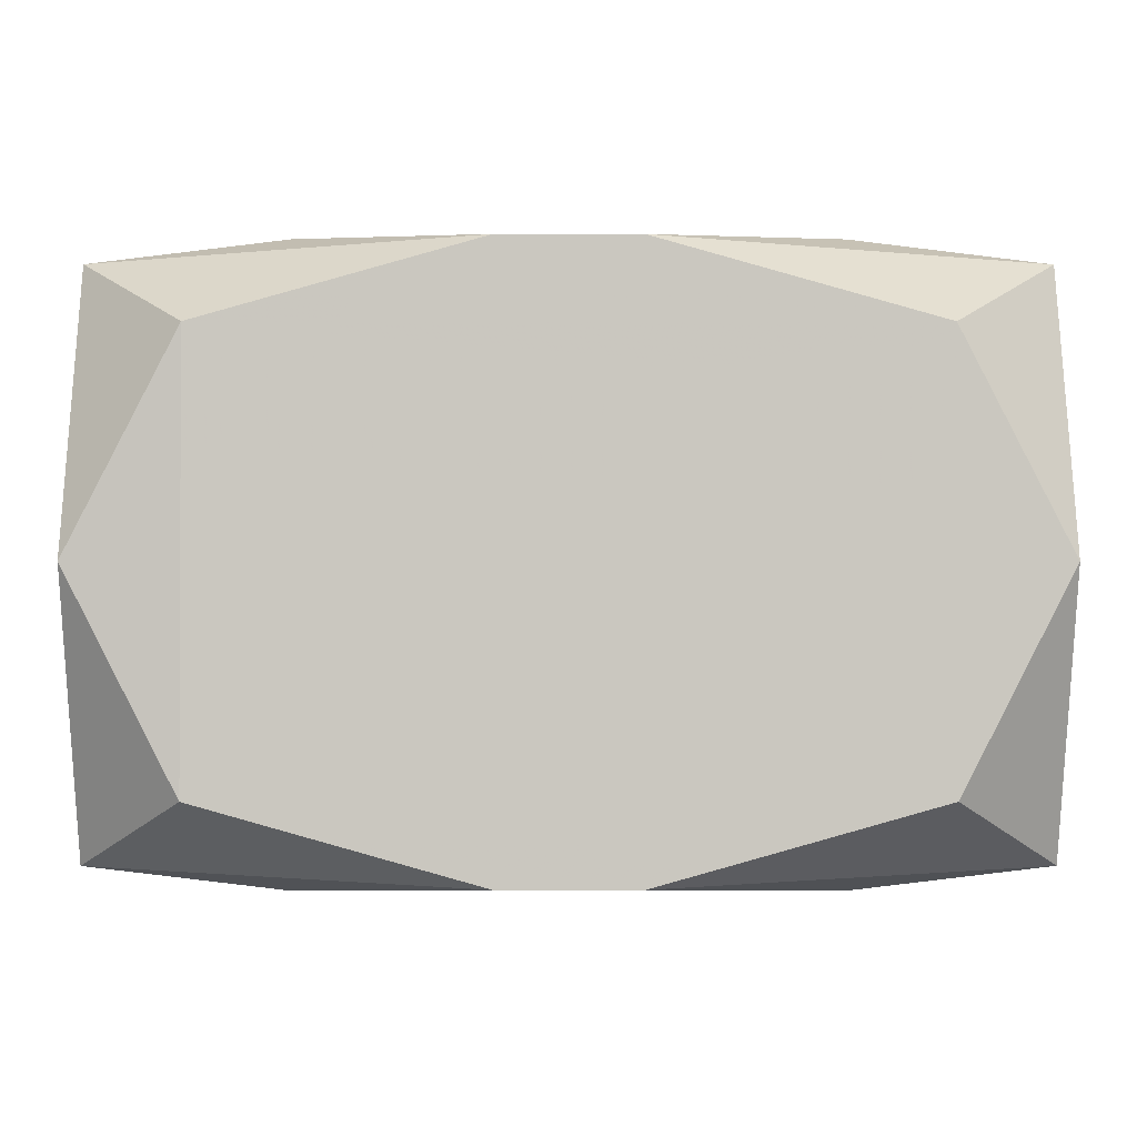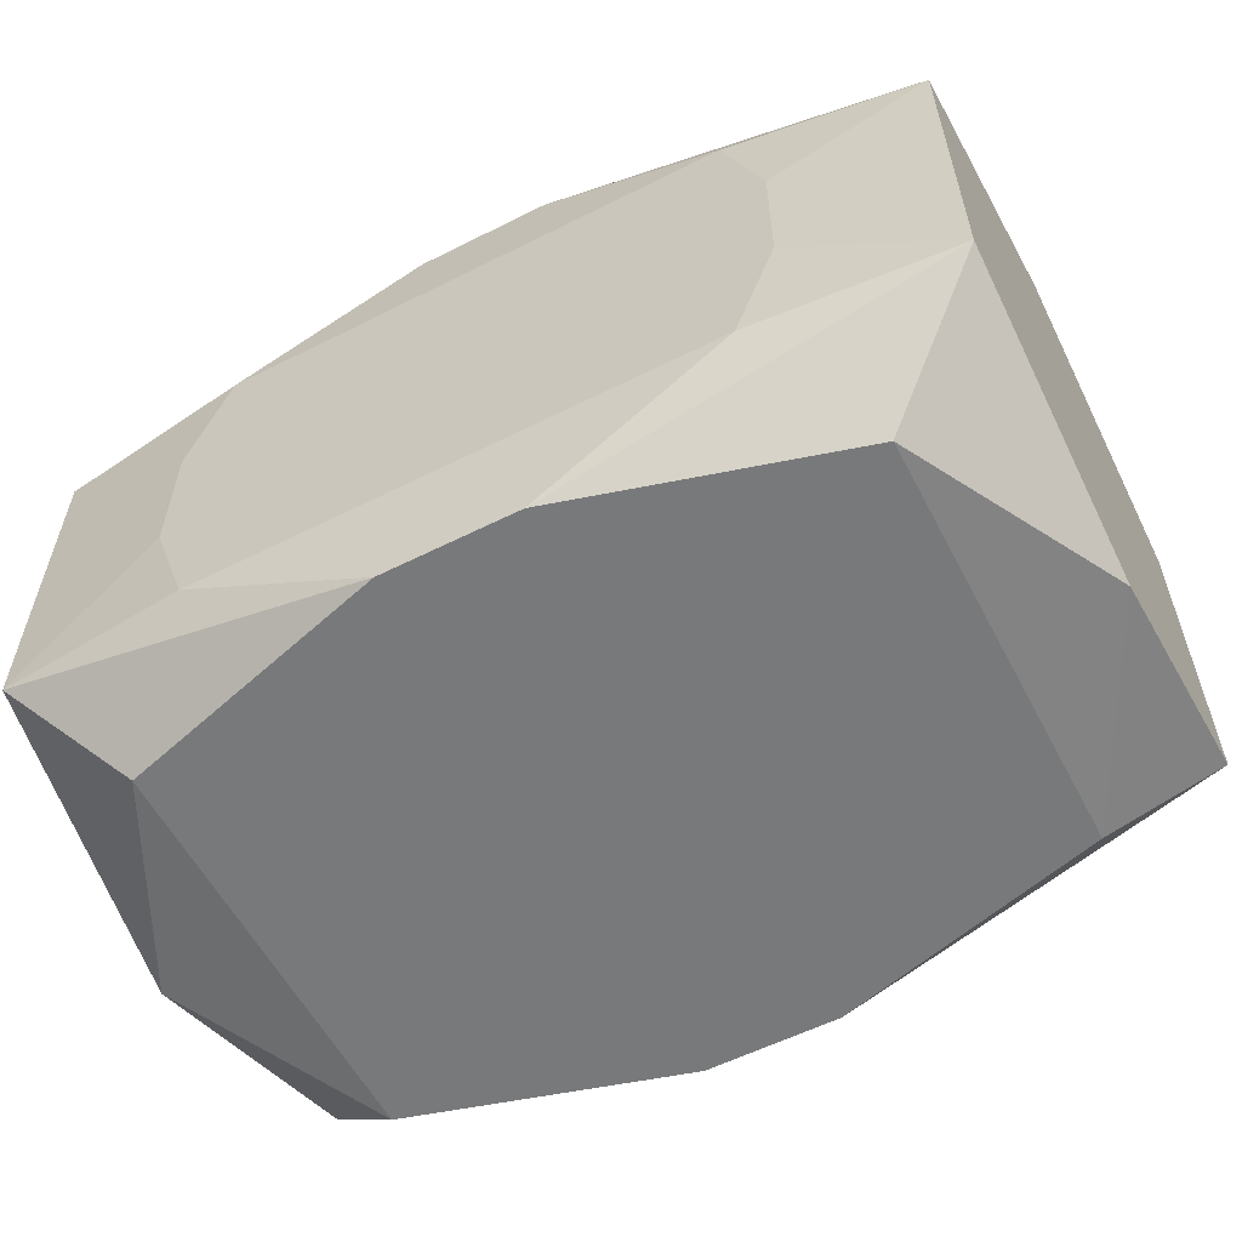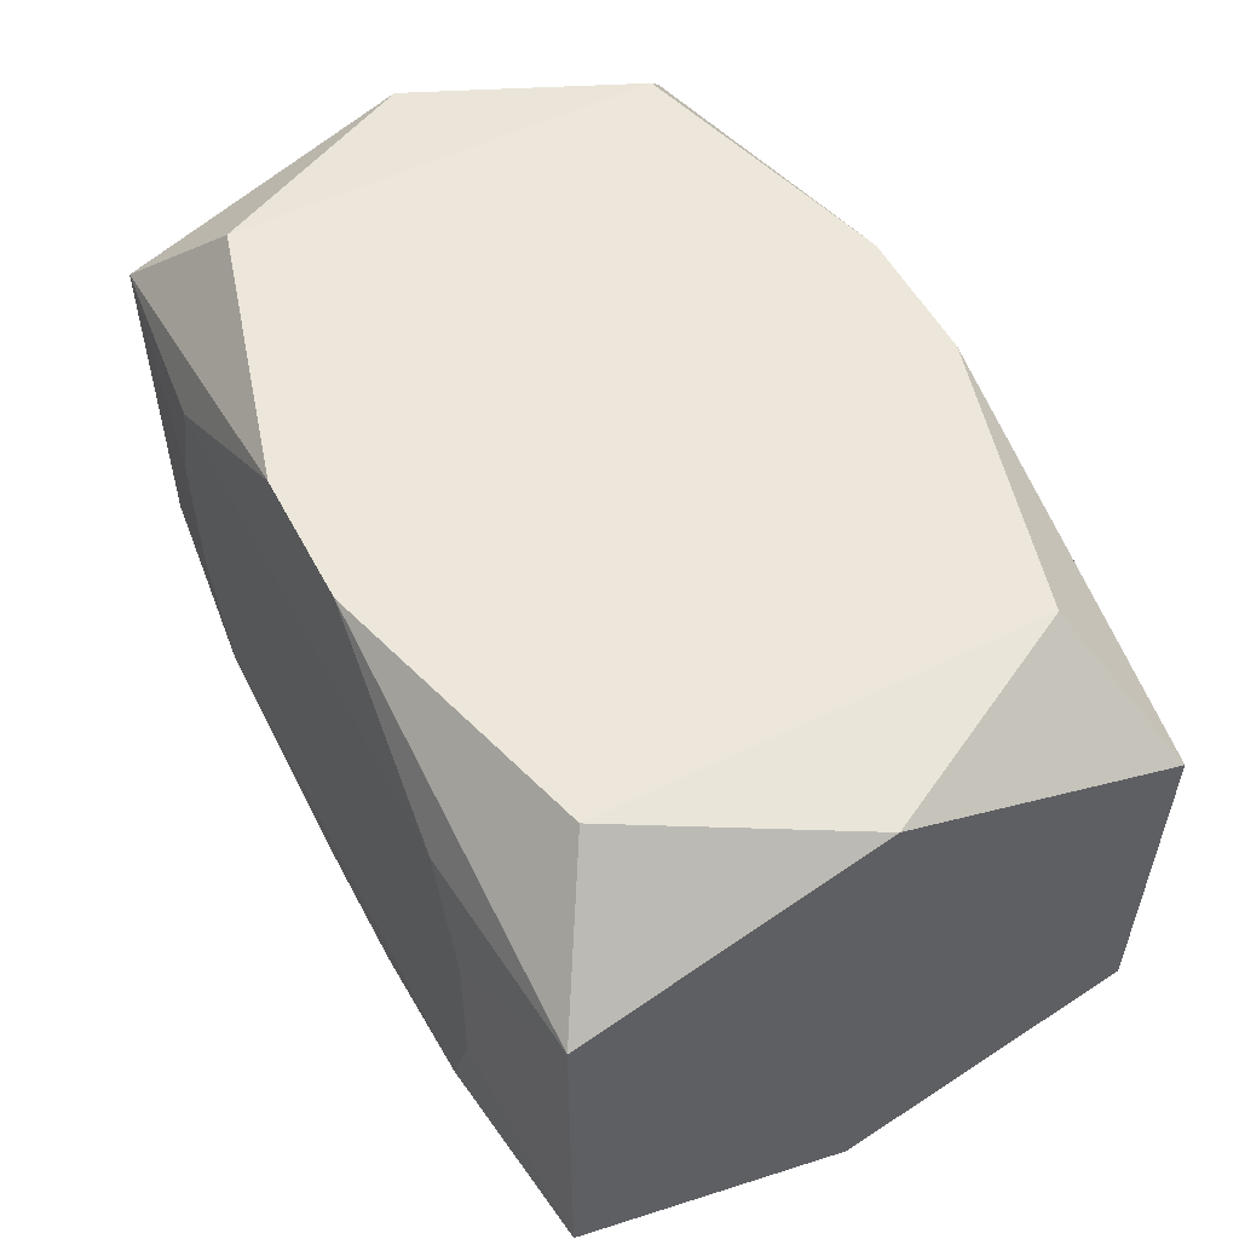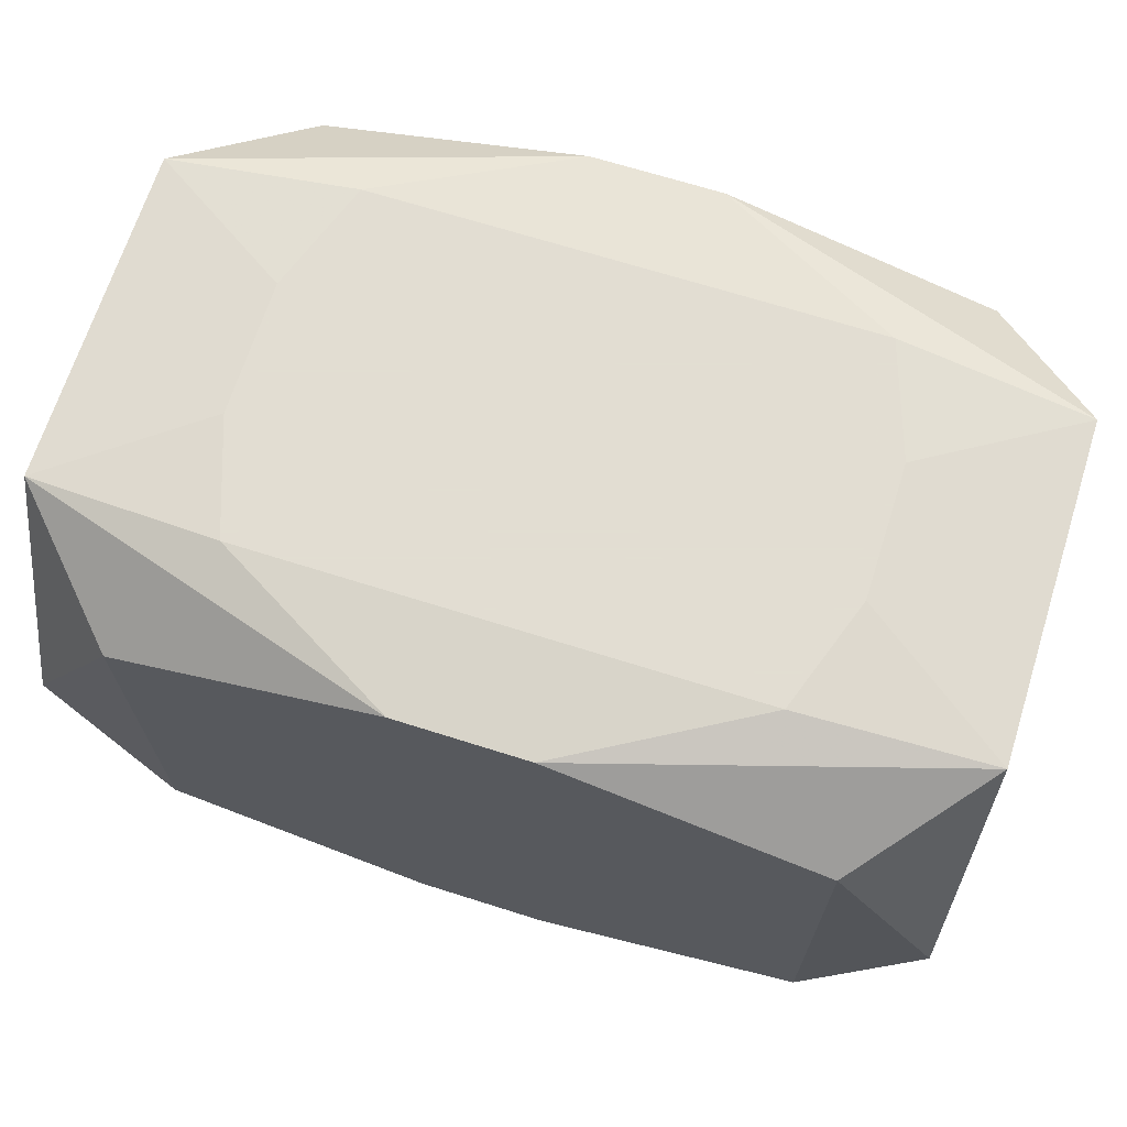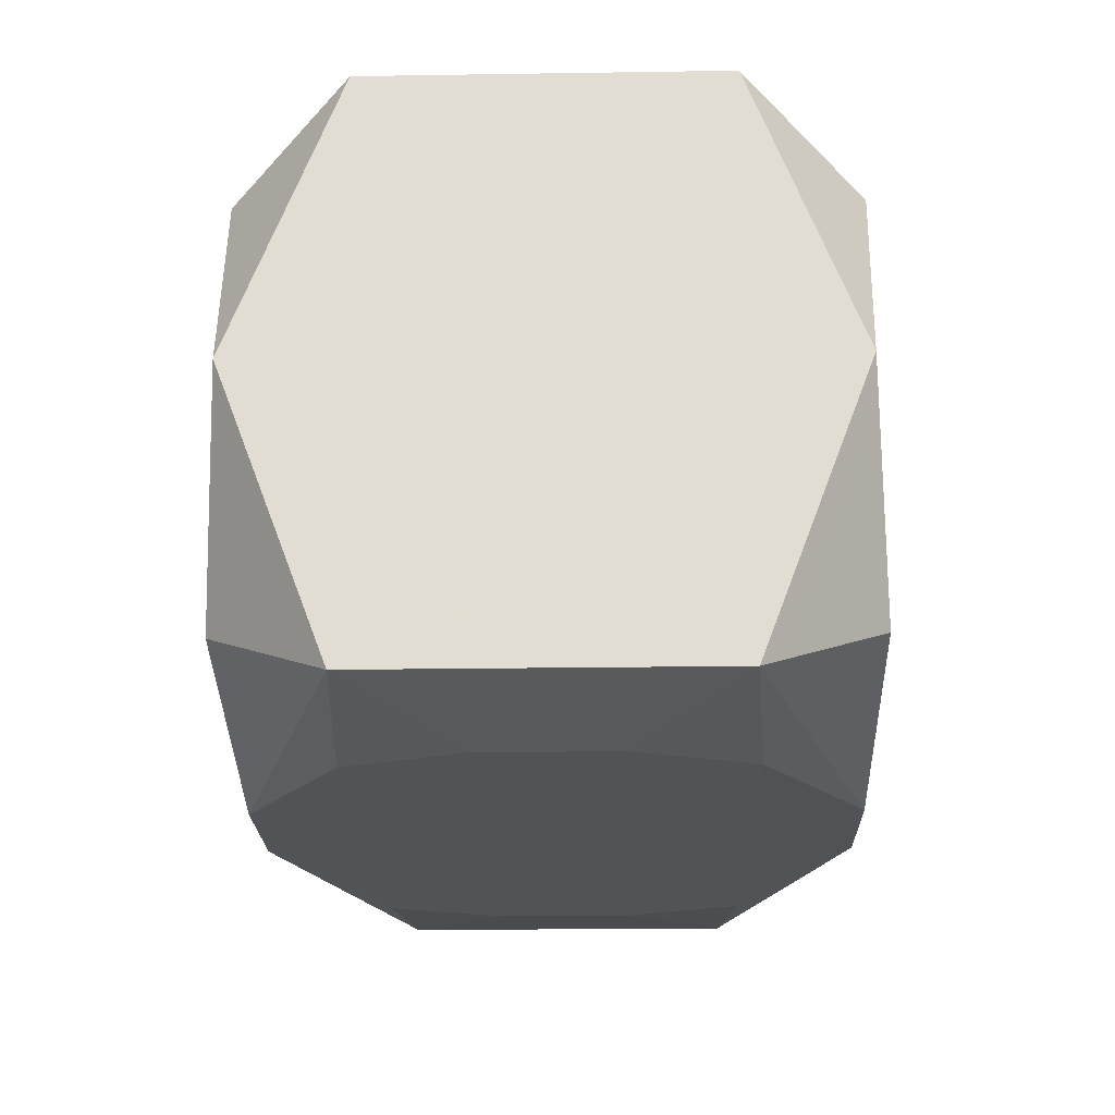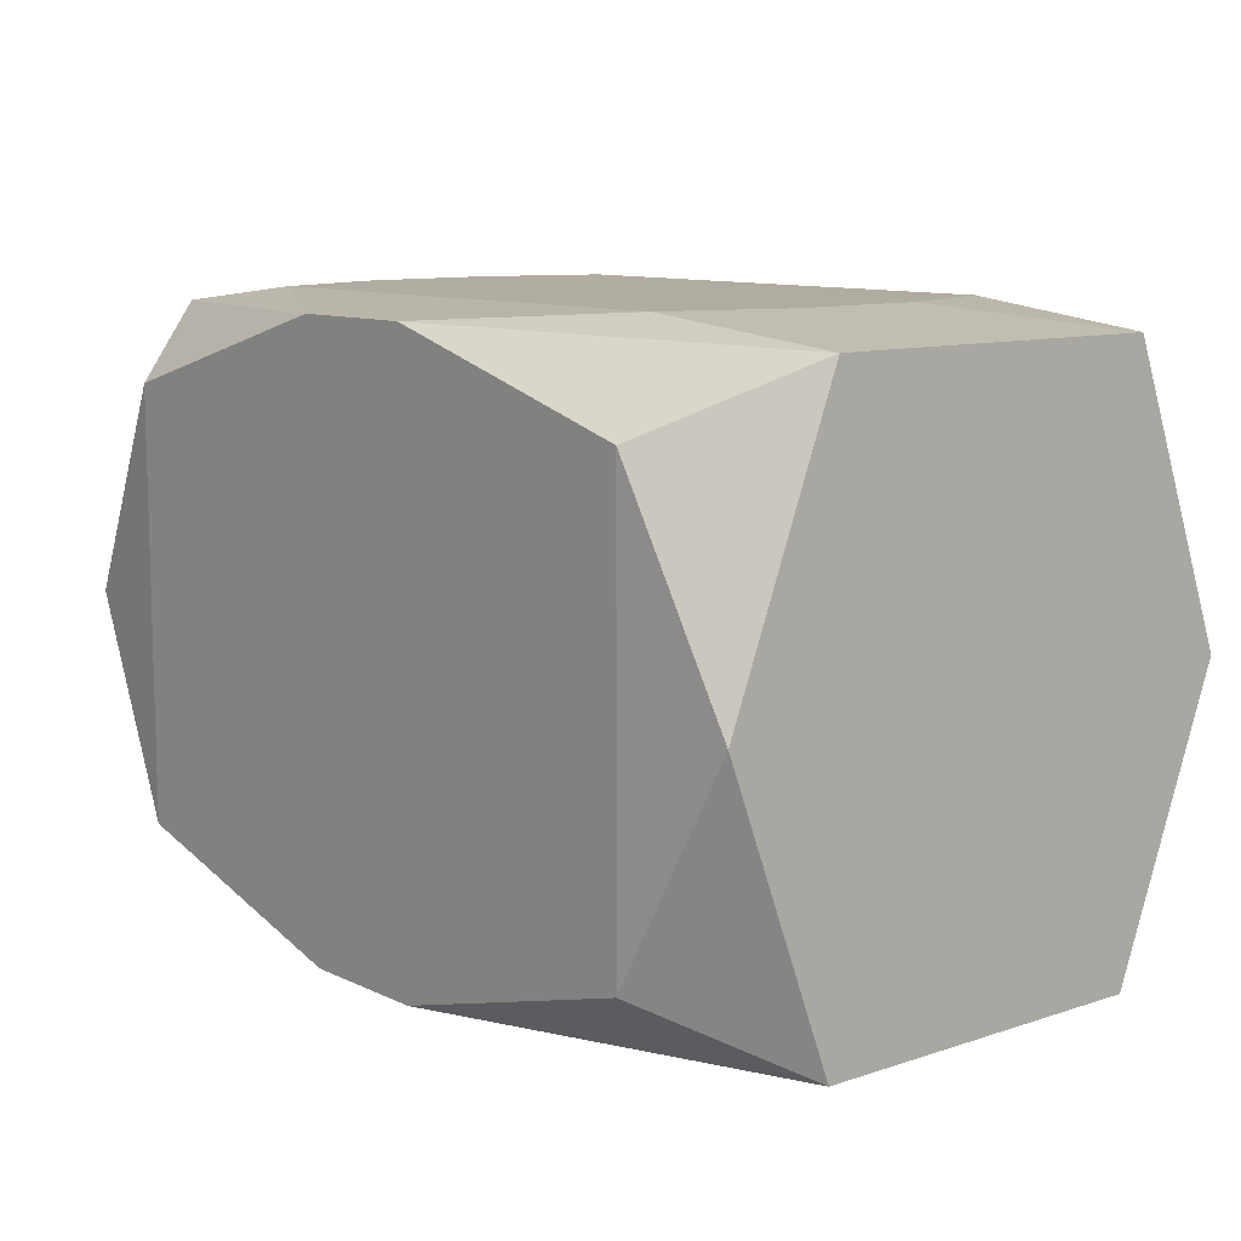
<metadata>
{"format":"obj","ext":"obj","renderer":"f3d","projection":"perspective","resolution":1024,"background":"white","views":[{"elev":-1.3,"azim":179.9,"up":"+Y"},{"elev":-57.7,"azim":27.5,"up":"+Z"},{"elev":53.8,"azim":-117.5,"up":"+Z"},{"elev":68.1,"azim":-162.4,"up":"+Y"},{"elev":-22.2,"azim":91.5,"up":"+Y"},{"elev":10.2,"azim":-130.1,"up":"+Y"}]}
</metadata>
<code>
v 0 -0.009489 0.005864
v 0 0.009489 0
v -0 0.009489 -0.005864
v 0 0.002616 0.009207
v -0.01078 -0.006662 -0.009207
v -0.01078 -0.006662 0.009207
v -0.01078 0.006662 -0.009207
v -0.01078 0.006662 0.009207
v -0.009377 -0.009489 0.002171
v -0.009377 -0.009489 -0.002171
v -0.009377 0.009489 0.002171
v -0.009377 0.009489 -0.002171
v -0.002107 0.009099 -0.009207
v -0.002107 0.009099 0.009207
v -0.002107 -0.009099 -0.009207
v -0.002107 -0.009099 0.009207
v -0.008104 -0.009489 -0.005864
v -0.008104 -0.009489 0.005864
v -0.008104 0.009489 -0.005864
v -0.008104 0.009489 0.005864
v -0.003624 0.009489 0.005864
v -0.01426 0 0
v -0.01426 0 -0.008814
v -0.01426 0 0.008814
v -0.01426 -0.008814 -0.005447
v -0.01426 -0.008814 0.005447
v -0.01426 0.004296 -0.007173
v -0.01426 -0.004296 -0.007173
v -0.01426 -0.004296 0.007173
v -0.01426 0.008814 -0.005447
v -0.01426 0.008814 0.005447
v 0.009317 0.002132 -0.009207
v 0.009317 0.002132 0.009207
v -0.002774 0.004631 0.009207
v 0.002774 -0.004631 0.009207
v -0.009317 -0.002132 -0.009207
v -0.009317 -0.002132 0.009207
v 0.01426 0 -0.008814
v 0.01426 0 -0.004051
v 0.01426 0 0.008814
v 0.01426 -0.008814 -0
v 0.01426 -0.008814 -0.005447
v 0.01426 -0.008814 0.005447
v 0.01426 0.004296 -0.007173
v 0.01426 0.004296 0.007173
v 0.01426 0.003942 0.002436
v 0.01426 -0.004296 -0.007173
v 0.01426 -0.004296 0.007173
v 0.01426 0.008814 -0
v 0.01426 0.008814 -0.005447
v 0.01426 0.008814 0.005447
v -0.004772 -0.009489 0.002859
v -0.004772 0.009489 0.002859
v 0.003624 -0.009489 -0.005864
v 0.003624 0.009489 -0.005864
v 0.008104 -0.009489 -0.005864
v 0.008104 -0.009489 0.005864
v 0.008104 0.009489 -0.005864
v 0.008104 0.009489 0.005864
v 0.00569 -0.007864 -0.009207
v 0.00569 -0.003517 -0.009207
v 0.00569 -0.003517 0.009207
v 0.00569 0.003517 -0.009207
v 0.00569 0.007864 -0.009207
v 0.00569 0.007864 0.009207
v 0.002107 0.009099 -0.009207
v 0.002107 0.009099 0.009207
v 0.002107 -0.009099 -0.009207
v 0.002107 -0.009099 0.009207
v 0.009377 -0.009489 0.002171
v 0.009377 -0.009489 -0.002171
v 0.009377 0.009489 0.002171
v 0.009377 0.009489 -0.002171
v 0.01078 -0.006662 -0.009207
v 0.01078 -0.006662 0.009207
v 0.01078 0.006662 -0.009207
v 0.01078 0.006662 0.009207
v 0.002696 0.009489 -0
f 25 24 22
f 43 75 69
f 75 35 69
f 50 76 66
f 43 42 39
f 8 24 6
f 15 25 5
f 24 25 26
f 7 5 23
f 61 15 63
f 15 61 60
f 60 61 74
f 42 71 56
f 48 75 43
f 48 40 75
f 45 40 48
f 43 69 57
f 32 76 74
f 32 61 63
f 74 61 32
f 13 7 30
f 13 66 7
f 64 66 76
f 64 32 63
f 76 32 64
f 63 7 64
f 7 66 64
f 50 66 58
f 38 39 42
f 38 76 50
f 74 76 38
f 43 39 46
f 46 48 43
f 46 51 45
f 45 48 46
f 24 8 31
f 31 30 22
f 22 24 31
f 15 5 36
f 36 5 7
f 63 15 36
f 36 7 63
f 6 24 29
f 29 26 6
f 30 7 27
f 7 23 27
f 28 5 25
f 28 23 5
f 30 23 28
f 22 30 28
f 28 25 22
f 42 56 68
f 15 60 68
f 68 74 42
f 68 60 74
f 10 26 25
f 62 35 75
f 75 33 62
f 37 8 6
f 37 69 35
f 37 35 4
f 43 57 70
f 70 57 71
f 70 41 43
f 70 71 42
f 42 41 70
f 54 56 71
f 71 57 54
f 15 68 54
f 54 68 56
f 66 13 19
f 19 13 30
f 39 38 44
f 44 46 39
f 42 74 47
f 74 38 47
f 14 31 8
f 65 62 33
f 67 14 65
f 4 35 65
f 35 62 65
f 17 25 15
f 17 10 25
f 15 54 17
f 17 54 10
f 50 58 73
f 73 72 50
f 58 72 73
f 51 72 59
f 59 67 51
f 59 14 67
f 3 58 66
f 66 19 3
f 31 14 20
f 49 44 50
f 46 44 49
f 51 46 49
f 50 72 49
f 49 72 51
f 34 37 4
f 4 65 34
f 34 65 14
f 8 37 34
f 34 14 8
f 77 65 33
f 75 40 77
f 77 33 75
f 77 40 45
f 45 51 77
f 51 67 77
f 67 65 77
f 6 26 16
f 16 37 6
f 69 37 16
f 18 16 26
f 31 20 11
f 30 31 11
f 14 59 21
f 21 20 14
f 21 59 72
f 52 18 10
f 52 54 57
f 10 54 52
f 26 10 9
f 9 18 26
f 10 18 9
f 12 19 30
f 30 11 12
f 12 11 19
f 53 11 20
f 53 21 72
f 20 21 53
f 78 55 3
f 78 53 72
f 11 53 78
f 78 3 19
f 78 72 58
f 58 55 78
f 1 52 57
f 18 52 1
f 16 18 1
f 1 57 69
f 69 16 1
f 19 11 2
f 2 78 19
f 11 78 2

</code>
